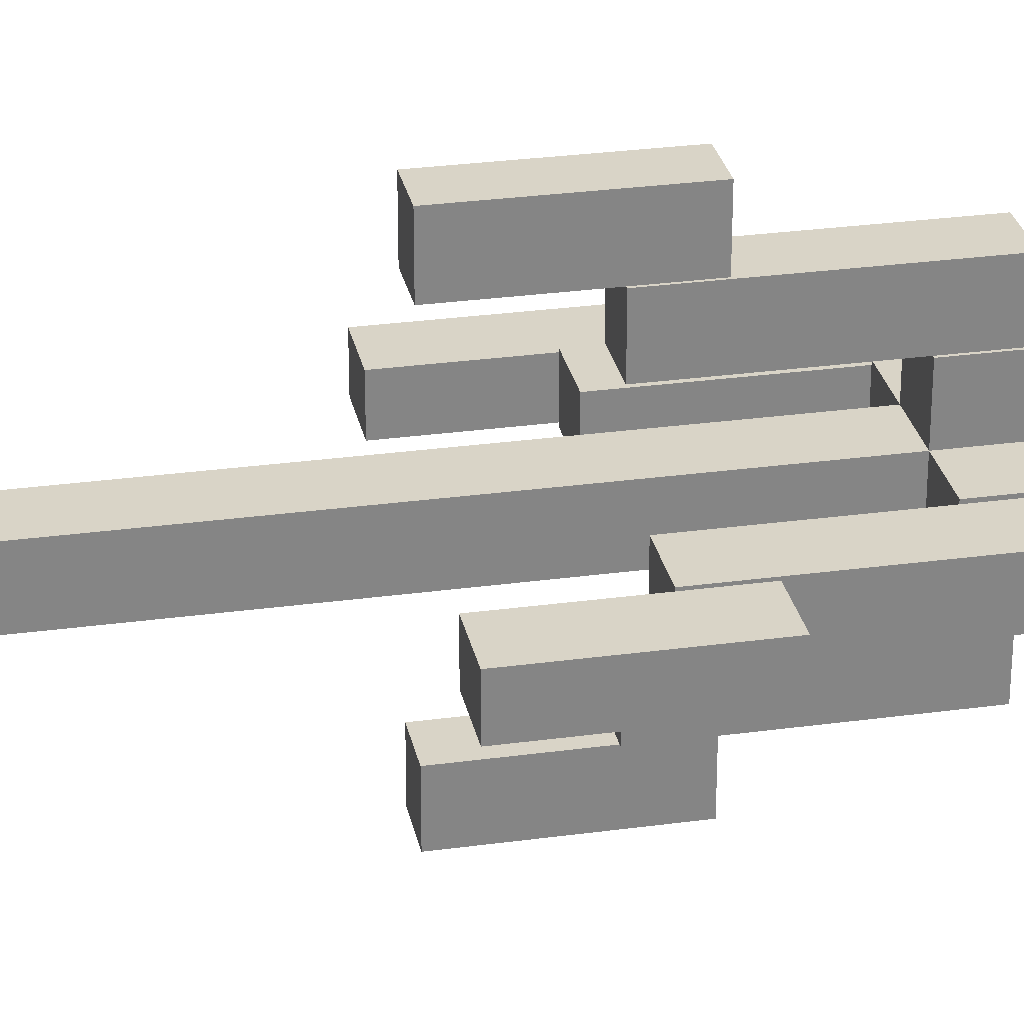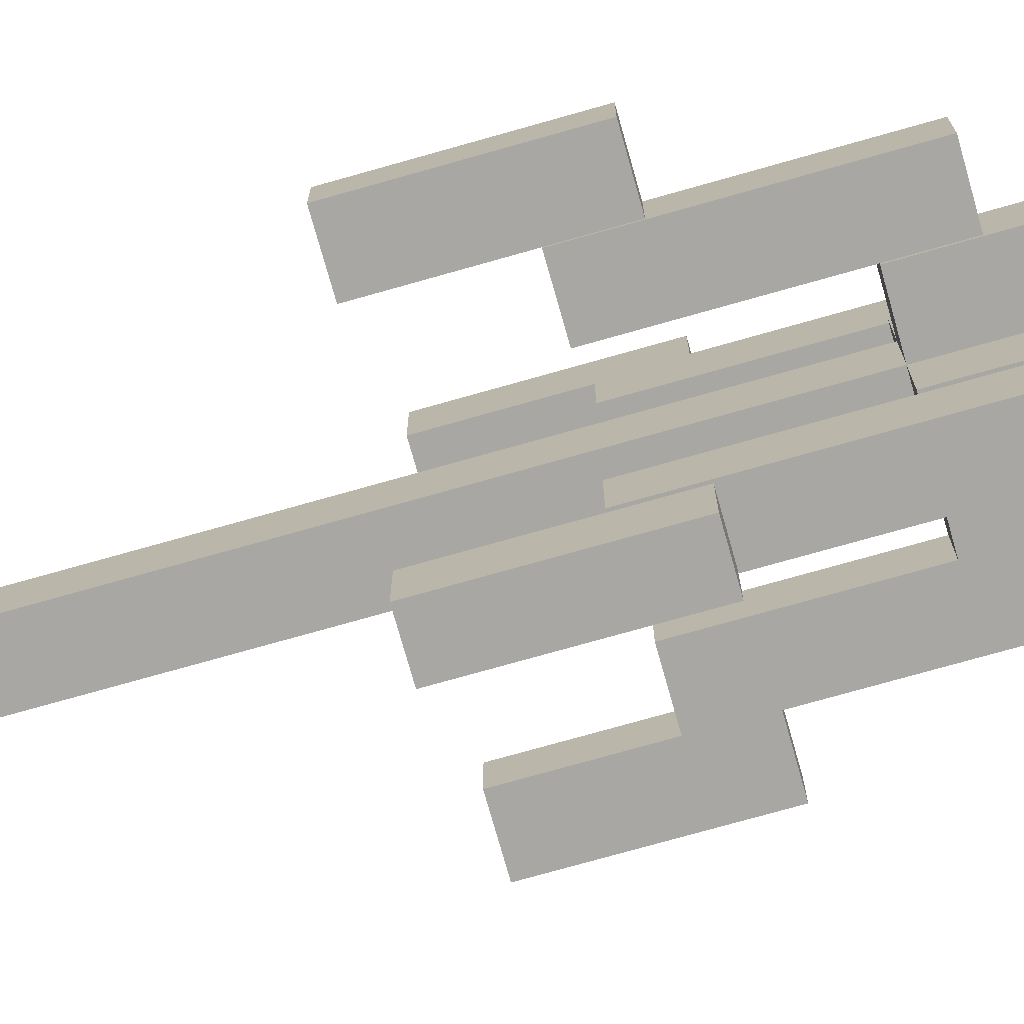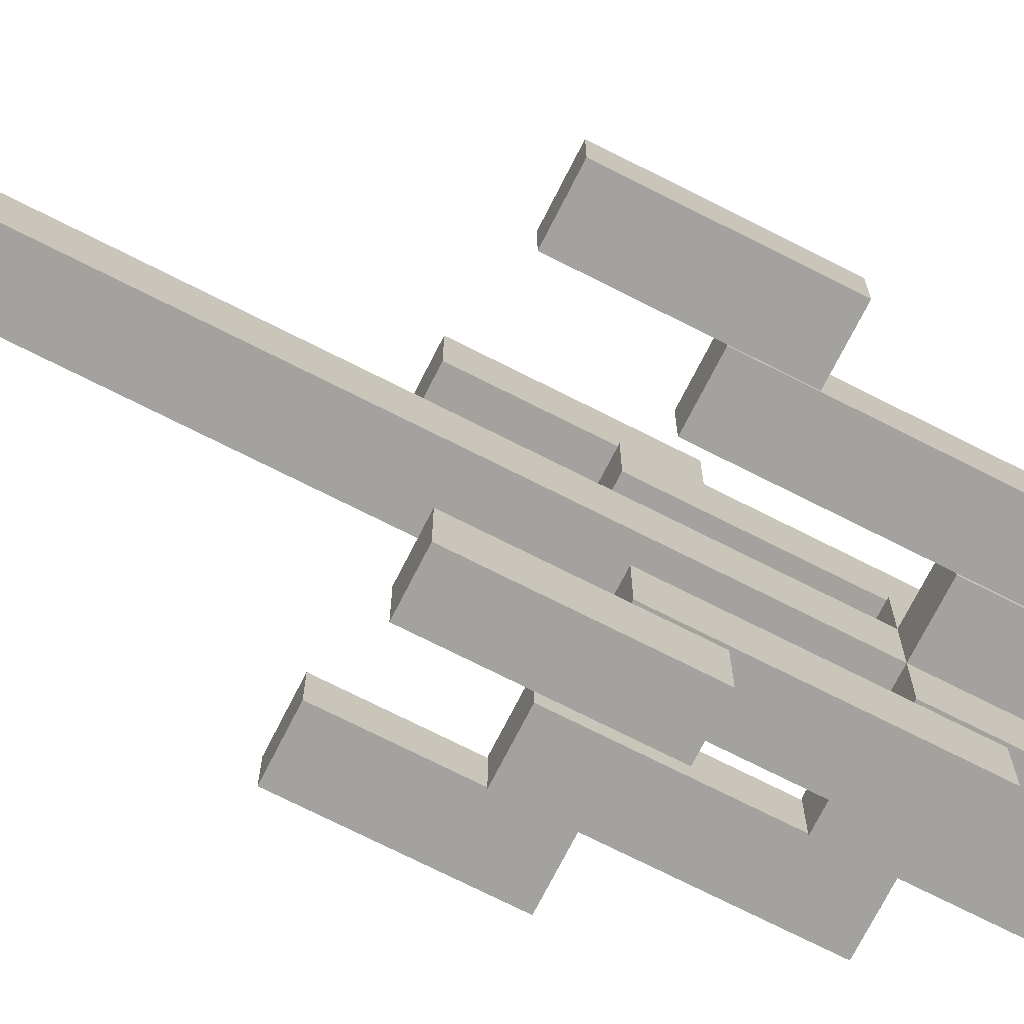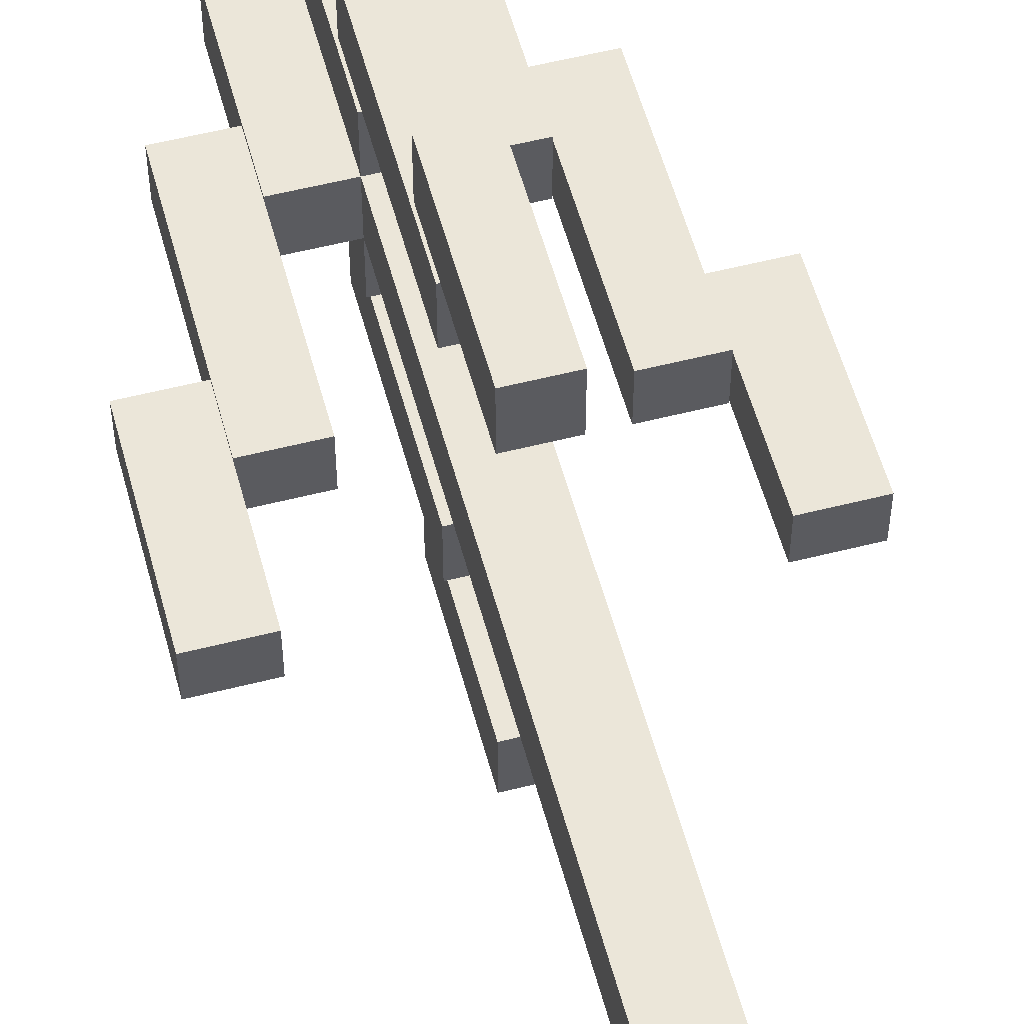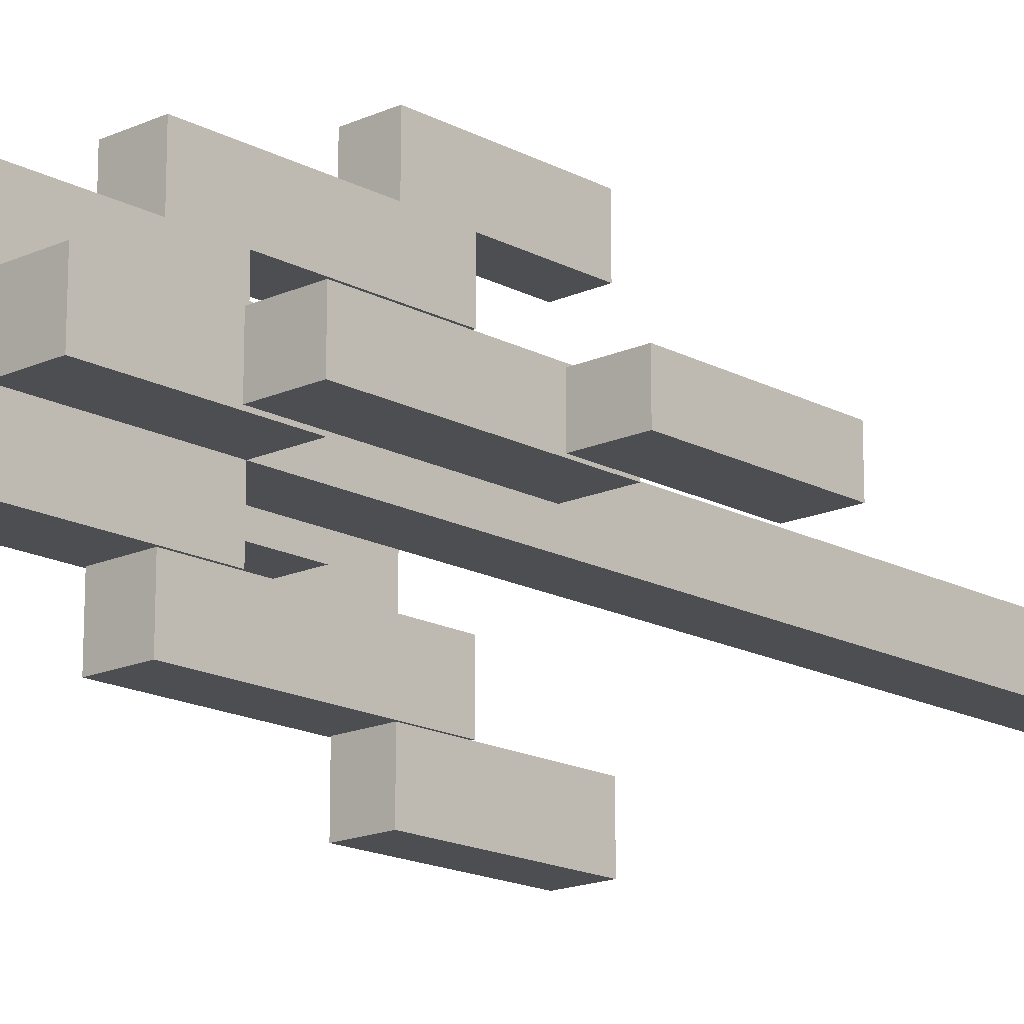
<metadata>
{"format":"obj","ext":"obj","renderer":"f3d","projection":"perspective","resolution":1024,"background":"white","views":[{"elev":28.6,"azim":-101.6,"up":"+Z"},{"elev":-74.8,"azim":-74.2,"up":"+Z"},{"elev":-72.6,"azim":-116.9,"up":"+Z"},{"elev":55.7,"azim":165.0,"up":"+Z"},{"elev":-16.6,"azim":42.7,"up":"+Z"}]}
</metadata>
<code>
g captain_mesh
v -0.01119 -0.2014 -0.01119
v -0.01119 0.2014 -0.01119
v -0.01119 0.2014 0.01119
v -0.01119 -0.2014 0.01119
v -0.009337 -0.04476 0.05594
v -0.00932 0.02238 0.05594
v -0.00932 0.02238 0.07832
v -0.009331 -0.04476 0.07832
v -0.01023 -0.1119 0.03357
v -0.01023 -0.02238 0.03357
v -0.01022 -0.02238 0.05594
v -0.01023 -0.1119 0.05594
v -0.01119 -0.1566 0.01119
v -0.01119 -0.08951 0.01119
v -0.01119 -0.08951 0.03357
v -0.01119 -0.1566 0.03357
v 0.01119 -0.2014 -0.01119
v 0.01119 -0.2014 0.01119
v 0.01119 0.2014 0.01119
v 0.01119 0.2014 -0.01119
v 0.009355 -0.04476 0.05594
v 0.009358 -0.04476 0.07832
v 0.009369 0.02238 0.07832
v 0.009369 0.02238 0.05594
v 0.01023 -0.1119 0.03357
v 0.01023 -0.1119 0.05594
v 0.01025 -0.02238 0.05594
v 0.01024 -0.02238 0.03357
v 0.01119 -0.1566 0.0112
v 0.01119 -0.1566 0.03357
v 0.01119 -0.08951 0.03357
v 0.01119 -0.08951 0.0112
v 0.01119 -0.2014 -0.01119
v -0.01119 -0.2014 -0.01119
v -0.01119 -0.2014 0.01119
v 0.01119 -0.2014 0.01119
v -0.01119 -0.2014 -0.01119
v 0.01119 -0.2014 -0.01119
v 0.01119 0.2014 -0.01119
v -0.01119 0.2014 -0.01119
v -0.01119 -0.2014 0.01119
v -0.01119 0.2014 0.01119
v 0.01119 0.2014 0.01119
v 0.01119 -0.2014 0.01119
v 0.01119 -0.1566 0.03357
v -0.01119 -0.1566 0.03357
v -0.01119 -0.08951 0.03357
v 0.01119 -0.08951 0.03357
v 0.01023 -0.1119 0.05594
v -0.01023 -0.1119 0.05594
v -0.01022 -0.02238 0.05594
v 0.01025 -0.02238 0.05594
v 0.009358 -0.04476 0.07832
v -0.009331 -0.04476 0.07832
v -0.00932 0.02238 0.07832
v 0.009369 0.02238 0.07832
v 0.009355 -0.04476 0.05594
v 0.009369 0.02238 0.05594
v -0.00932 0.02238 0.05594
v -0.009337 -0.04476 0.05594
v 0.01119 -0.1566 0.0112
v -0.01119 -0.1566 0.01119
v -0.01119 -0.1566 0.03357
v 0.01119 -0.1566 0.03357
v 0.01023 -0.1119 0.03357
v 0.01024 -0.02238 0.03357
v -0.01023 -0.02238 0.03357
v -0.01023 -0.1119 0.03357
v 0.01023 -0.1119 0.03357
v -0.01023 -0.1119 0.03357
v -0.01023 -0.1119 0.05594
v 0.01023 -0.1119 0.05594
v 0.009355 -0.04476 0.05594
v -0.009337 -0.04476 0.05594
v -0.009331 -0.04476 0.07832
v 0.009358 -0.04476 0.07832
v 0.009369 0.02238 0.05594
v 0.009369 0.02238 0.07832
v -0.00932 0.02238 0.07832
v -0.00932 0.02238 0.05594
v 0.01024 -0.02238 0.03357
v 0.01025 -0.02238 0.05594
v -0.01022 -0.02238 0.05594
v -0.01023 -0.02238 0.03357
v 0.01119 -0.08951 0.0112
v 0.01119 -0.08951 0.03357
v -0.01119 -0.08951 0.03357
v -0.01119 -0.08951 0.01119
v 0.009355 -0.04476 -0.05594
v 0.009338 0.02238 -0.05594
v 0.009338 0.02238 -0.07832
v 0.009349 -0.04476 -0.07832
v 0.01025 -0.1119 -0.03357
v 0.01025 -0.02238 -0.03357
v 0.01024 -0.02238 -0.05594
v 0.01025 -0.1119 -0.05594
v 0.0112 -0.1566 -0.01118
v 0.0112 -0.08951 -0.01118
v 0.01121 -0.08951 -0.03357
v 0.01121 -0.1566 -0.03357
v -0.009337 -0.04476 -0.05594
v -0.00934 -0.04476 -0.07832
v -0.009351 0.02238 -0.07832
v -0.009351 0.02238 -0.05594
v -0.01021 -0.1119 -0.03357
v -0.01021 -0.1119 -0.05594
v -0.01023 -0.02238 -0.05594
v -0.01022 -0.02238 -0.03357
v -0.01118 -0.1566 -0.01119
v -0.01117 -0.1566 -0.03357
v -0.01117 -0.08951 -0.03357
v -0.01118 -0.08951 -0.01119
v -0.01117 -0.1566 -0.03357
v 0.01121 -0.1566 -0.03357
v 0.01121 -0.08951 -0.03357
v -0.01117 -0.08951 -0.03357
v -0.01021 -0.1119 -0.05594
v 0.01025 -0.1119 -0.05594
v 0.01024 -0.02238 -0.05594
v -0.01023 -0.02238 -0.05594
v -0.00934 -0.04476 -0.07832
v 0.009349 -0.04476 -0.07832
v 0.009338 0.02238 -0.07832
v -0.009351 0.02238 -0.07832
v -0.009337 -0.04476 -0.05594
v -0.009351 0.02238 -0.05594
v 0.009338 0.02238 -0.05594
v 0.009355 -0.04476 -0.05594
v -0.01118 -0.1566 -0.01119
v 0.0112 -0.1566 -0.01118
v 0.01121 -0.1566 -0.03357
v -0.01117 -0.1566 -0.03357
v -0.01021 -0.1119 -0.03357
v -0.01022 -0.02238 -0.03357
v 0.01025 -0.02238 -0.03357
v 0.01025 -0.1119 -0.03357
v -0.01021 -0.1119 -0.03357
v 0.01025 -0.1119 -0.03357
v 0.01025 -0.1119 -0.05594
v -0.01021 -0.1119 -0.05594
v -0.009337 -0.04476 -0.05594
v 0.009355 -0.04476 -0.05594
v 0.009349 -0.04476 -0.07832
v -0.00934 -0.04476 -0.07832
v -0.009351 0.02238 -0.05594
v -0.009351 0.02238 -0.07832
v 0.009338 0.02238 -0.07832
v 0.009338 0.02238 -0.05594
v -0.01022 -0.02238 -0.03357
v -0.01023 -0.02238 -0.05594
v 0.01024 -0.02238 -0.05594
v 0.01025 -0.02238 -0.03357
v -0.01118 -0.08951 -0.01119
v -0.01117 -0.08951 -0.03357
v 0.01121 -0.08951 -0.03357
v 0.0112 -0.08951 -0.01118
v 0.05594 -0.04476 0.00898
v 0.05594 0.02238 0.008963
v 0.07832 0.02238 0.008963
v 0.07832 -0.04476 0.008974
v 0.03357 -0.1119 0.009966
v 0.03357 -0.02238 0.009967
v 0.05594 -0.02238 0.009961
v 0.05594 -0.1119 0.009967
v 0.01119 -0.1566 0.0112
v 0.01119 -0.08951 0.0112
v 0.03357 -0.08951 0.01121
v 0.03357 -0.1566 0.01121
v 0.05594 -0.04476 -0.008963
v 0.07832 -0.04476 -0.008966
v 0.07832 0.02238 -0.008977
v 0.05594 0.02238 -0.008977
v 0.03357 -0.1119 -0.009933
v 0.05594 -0.1119 -0.009934
v 0.05594 -0.02238 -0.009952
v 0.03357 -0.02238 -0.009946
v 0.0112 -0.1566 -0.01118
v 0.03357 -0.1566 -0.01117
v 0.03357 -0.08951 -0.01117
v 0.0112 -0.08951 -0.01118
v 0.03357 -0.1566 -0.01117
v 0.03357 -0.1566 0.01121
v 0.03357 -0.08951 0.01121
v 0.03357 -0.08951 -0.01117
v 0.05594 -0.1119 -0.009934
v 0.05594 -0.1119 0.009967
v 0.05594 -0.02238 0.009961
v 0.05594 -0.02238 -0.009952
v 0.07832 -0.04476 -0.008966
v 0.07832 -0.04476 0.008974
v 0.07832 0.02238 0.008963
v 0.07832 0.02238 -0.008977
v 0.05594 -0.04476 -0.008963
v 0.05594 0.02238 -0.008977
v 0.05594 0.02238 0.008963
v 0.05594 -0.04476 0.00898
v 0.0112 -0.1566 -0.01118
v 0.01119 -0.1566 0.0112
v 0.03357 -0.1566 0.01121
v 0.03357 -0.1566 -0.01117
v 0.03357 -0.1119 -0.009933
v 0.03357 -0.02238 -0.009946
v 0.03357 -0.02238 0.009967
v 0.03357 -0.1119 0.009966
v 0.03357 -0.1119 -0.009933
v 0.03357 -0.1119 0.009966
v 0.05594 -0.1119 0.009967
v 0.05594 -0.1119 -0.009934
v 0.05594 -0.04476 -0.008963
v 0.05594 -0.04476 0.00898
v 0.07832 -0.04476 0.008974
v 0.07832 -0.04476 -0.008966
v 0.05594 0.02238 -0.008977
v 0.07832 0.02238 -0.008977
v 0.07832 0.02238 0.008963
v 0.05594 0.02238 0.008963
v 0.03357 -0.02238 -0.009946
v 0.05594 -0.02238 -0.009952
v 0.05594 -0.02238 0.009961
v 0.03357 -0.02238 0.009967
v 0.0112 -0.08951 -0.01118
v 0.03357 -0.08951 -0.01117
v 0.03357 -0.08951 0.01121
v 0.01119 -0.08951 0.0112
v -0.05594 -0.04476 -0.008964
v -0.05594 0.02238 -0.008947
v -0.07832 0.02238 -0.008947
v -0.07832 -0.04476 -0.008958
v -0.03357 -0.1119 -0.00995
v -0.03357 -0.02238 -0.009951
v -0.05594 -0.02238 -0.009945
v -0.05594 -0.1119 -0.00995
v -0.01118 -0.1566 -0.01119
v -0.01118 -0.08951 -0.01119
v -0.03357 -0.08951 -0.01119
v -0.03357 -0.1566 -0.01119
v -0.05594 -0.04476 0.008979
v -0.07832 -0.04476 0.008982
v -0.07832 0.02238 0.008993
v -0.05594 0.02238 0.008993
v -0.03357 -0.1119 0.00995
v -0.05594 -0.1119 0.00995
v -0.05594 -0.02238 0.009968
v -0.03357 -0.02238 0.009962
v -0.01119 -0.1566 0.01119
v -0.03357 -0.1566 0.01119
v -0.03357 -0.08951 0.01119
v -0.01119 -0.08951 0.01119
v -0.03357 -0.1566 0.01119
v -0.03357 -0.1566 -0.01119
v -0.03357 -0.08951 -0.01119
v -0.03357 -0.08951 0.01119
v -0.05594 -0.1119 0.00995
v -0.05594 -0.1119 -0.00995
v -0.05594 -0.02238 -0.009945
v -0.05594 -0.02238 0.009968
v -0.07832 -0.04476 0.008982
v -0.07832 -0.04476 -0.008958
v -0.07832 0.02238 -0.008947
v -0.07832 0.02238 0.008993
v -0.05594 -0.04476 0.008979
v -0.05594 0.02238 0.008993
v -0.05594 0.02238 -0.008947
v -0.05594 -0.04476 -0.008964
v -0.01119 -0.1566 0.01119
v -0.01118 -0.1566 -0.01119
v -0.03357 -0.1566 -0.01119
v -0.03357 -0.1566 0.01119
v -0.03357 -0.1119 0.00995
v -0.03357 -0.02238 0.009962
v -0.03357 -0.02238 -0.009951
v -0.03357 -0.1119 -0.00995
v -0.03357 -0.1119 0.00995
v -0.03357 -0.1119 -0.00995
v -0.05594 -0.1119 -0.00995
v -0.05594 -0.1119 0.00995
v -0.05594 -0.04476 0.008979
v -0.05594 -0.04476 -0.008964
v -0.07832 -0.04476 -0.008958
v -0.07832 -0.04476 0.008982
v -0.05594 0.02238 0.008993
v -0.07832 0.02238 0.008993
v -0.07832 0.02238 -0.008947
v -0.05594 0.02238 -0.008947
v -0.03357 -0.02238 0.009962
v -0.05594 -0.02238 0.009968
v -0.05594 -0.02238 -0.009945
v -0.03357 -0.02238 -0.009951
v -0.01119 -0.08951 0.01119
v -0.03357 -0.08951 0.01119
v -0.03357 -0.08951 -0.01119
v -0.01118 -0.08951 -0.01119
g captain_mesh_0
f -290 -291 -292
f -289 -290 -292
f -286 -287 -288
f -285 -286 -288
f -282 -283 -284
f -281 -282 -284
f -278 -279 -280
f -277 -278 -280
f -274 -275 -276
f -273 -274 -276
f -270 -271 -272
f -269 -270 -272
f -266 -267 -268
f -265 -266 -268
f -262 -263 -264
f -261 -262 -264
f -258 -259 -260
f -257 -258 -260
f -254 -255 -256
f -253 -254 -256
f -250 -251 -252
f -249 -250 -252
f -246 -247 -248
f -245 -246 -248
f -242 -243 -244
f -241 -242 -244
f -238 -239 -240
f -237 -238 -240
f -234 -235 -236
f -233 -234 -236
f -230 -231 -232
f -229 -230 -232
f -226 -227 -228
f -225 -226 -228
f -222 -223 -224
f -221 -222 -224
f -218 -219 -220
f -217 -218 -220
f -214 -215 -216
f -213 -214 -216
f -210 -211 -212
f -209 -210 -212
f -206 -207 -208
f -205 -206 -208
f -202 -203 -204
f -201 -202 -204
f -198 -199 -200
f -197 -198 -200
f -194 -195 -196
f -193 -194 -196
f -190 -191 -192
f -189 -190 -192
f -186 -187 -188
f -185 -186 -188
f -182 -183 -184
f -181 -182 -184
f -178 -179 -180
f -177 -178 -180
f -174 -175 -176
f -173 -174 -176
f -170 -171 -172
f -169 -170 -172
f -166 -167 -168
f -165 -166 -168
f -162 -163 -164
f -161 -162 -164
f -158 -159 -160
f -157 -158 -160
f -154 -155 -156
f -153 -154 -156
f -150 -151 -152
f -149 -150 -152
f -146 -147 -148
f -145 -146 -148
f -142 -143 -144
f -141 -142 -144
f -138 -139 -140
f -137 -138 -140
f -134 -135 -136
f -133 -134 -136
f -130 -131 -132
f -129 -130 -132
f -126 -127 -128
f -125 -126 -128
f -122 -123 -124
f -121 -122 -124
f -118 -119 -120
f -117 -118 -120
f -114 -115 -116
f -113 -114 -116
f -110 -111 -112
f -109 -110 -112
f -106 -107 -108
f -105 -106 -108
f -102 -103 -104
f -101 -102 -104
f -98 -99 -100
f -97 -98 -100
f -94 -95 -96
f -93 -94 -96
f -90 -91 -92
f -89 -90 -92
f -86 -87 -88
f -85 -86 -88
f -82 -83 -84
f -81 -82 -84
f -78 -79 -80
f -77 -78 -80
f -74 -75 -76
f -73 -74 -76
f -70 -71 -72
f -69 -70 -72
f -66 -67 -68
f -65 -66 -68
f -62 -63 -64
f -61 -62 -64
f -58 -59 -60
f -57 -58 -60
f -54 -55 -56
f -53 -54 -56
f -50 -51 -52
f -49 -50 -52
f -46 -47 -48
f -45 -46 -48
f -42 -43 -44
f -41 -42 -44
f -38 -39 -40
f -37 -38 -40
f -34 -35 -36
f -33 -34 -36
f -30 -31 -32
f -29 -30 -32
f -26 -27 -28
f -25 -26 -28
f -22 -23 -24
f -21 -22 -24
f -18 -19 -20
f -17 -18 -20
f -14 -15 -16
f -13 -14 -16
f -10 -11 -12
f -9 -10 -12
f -6 -7 -8
f -5 -6 -8
f -2 -3 -4
f -1 -2 -4

</code>
